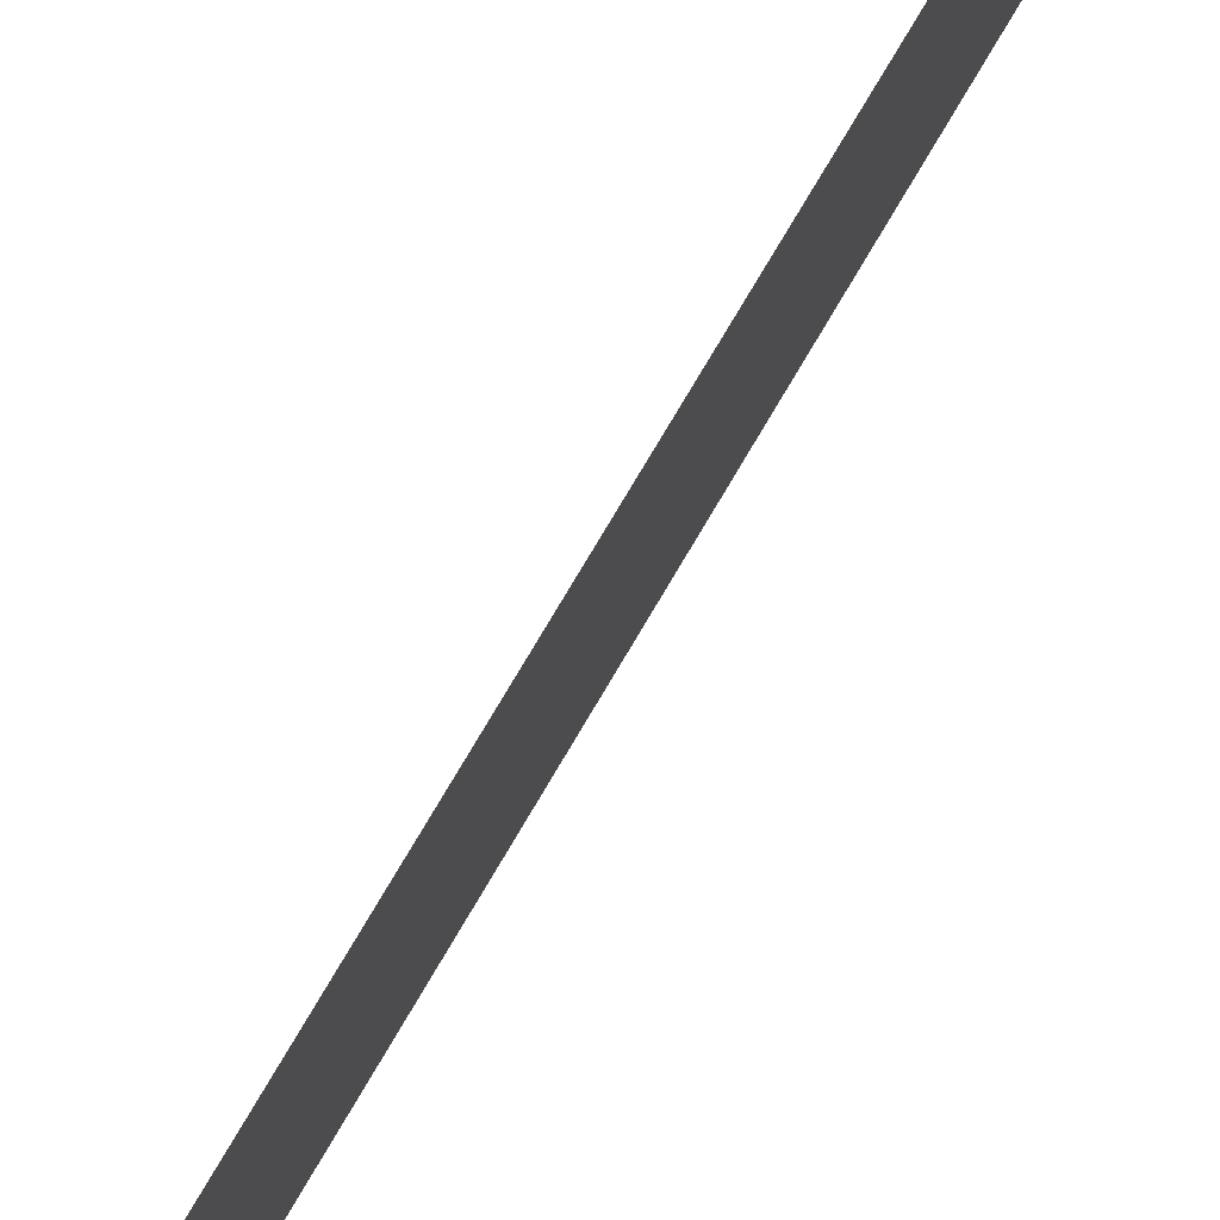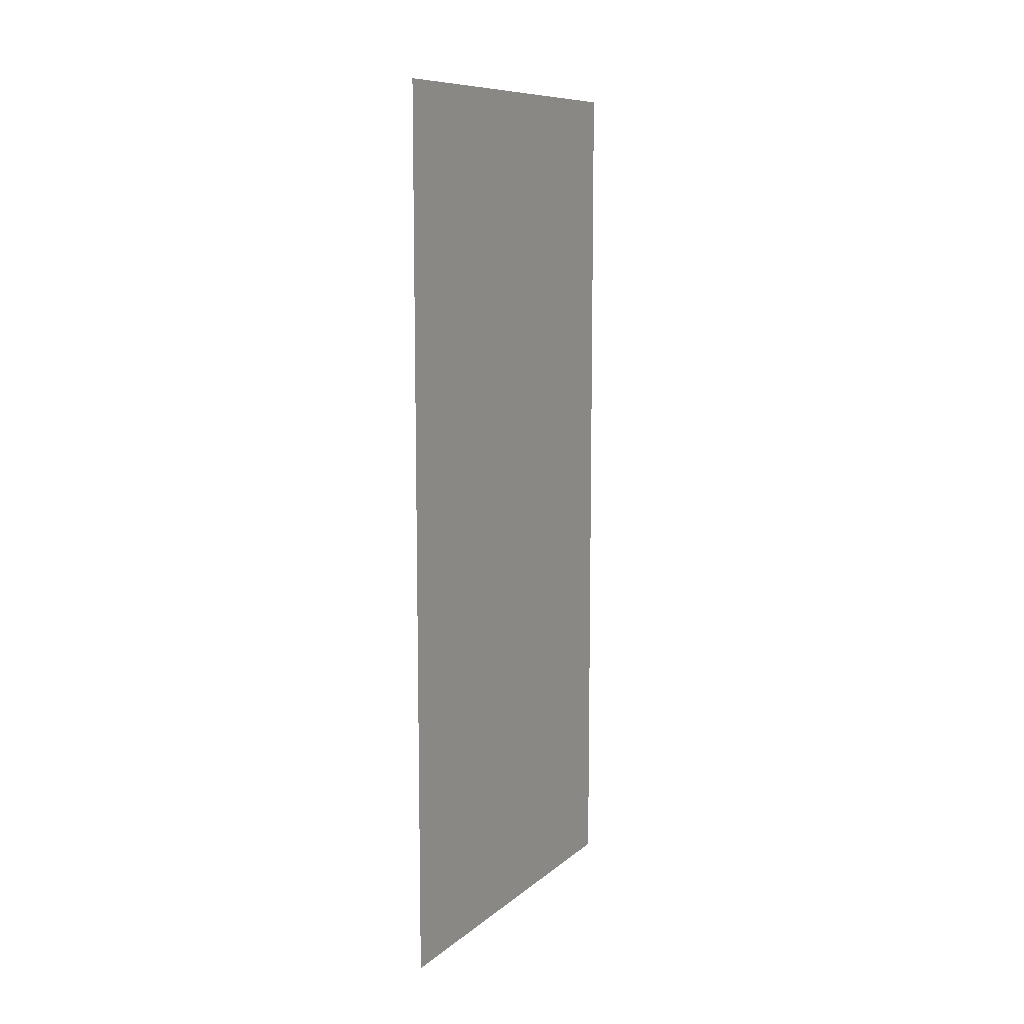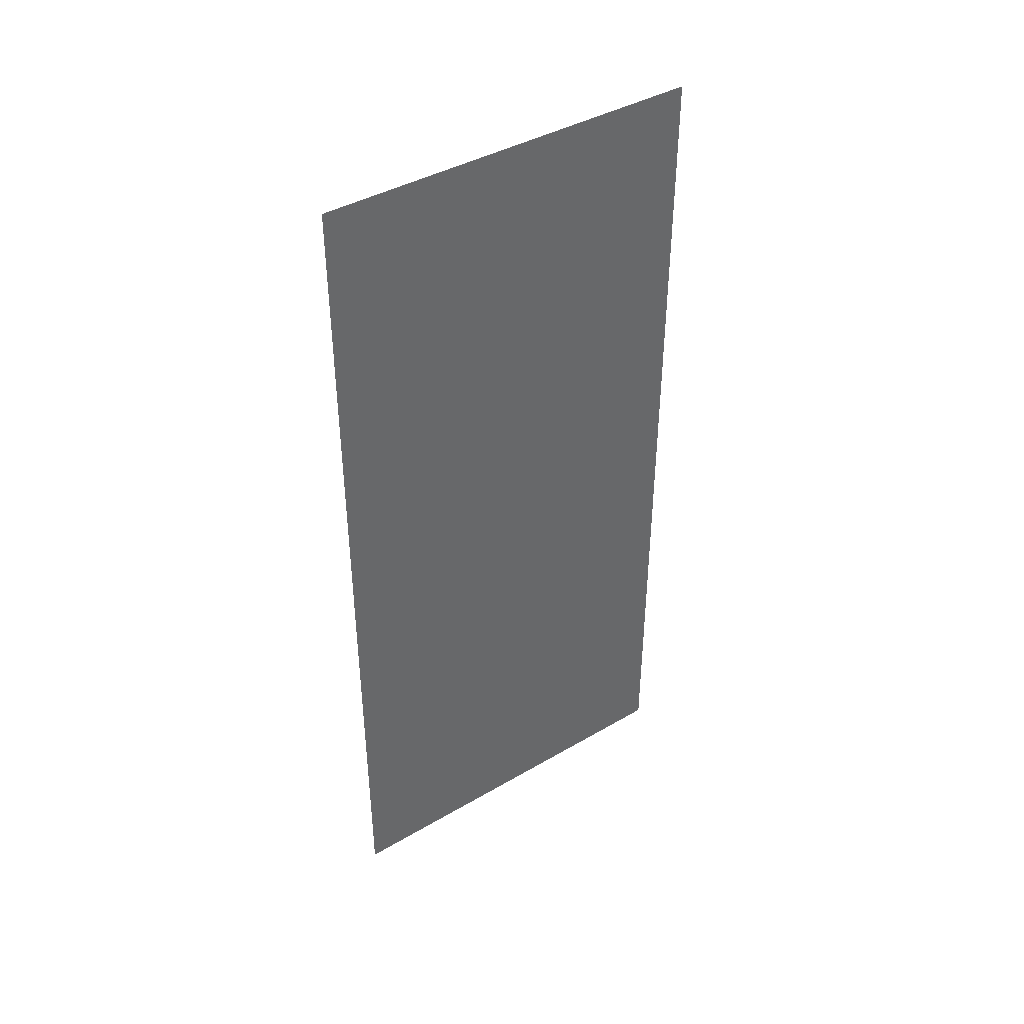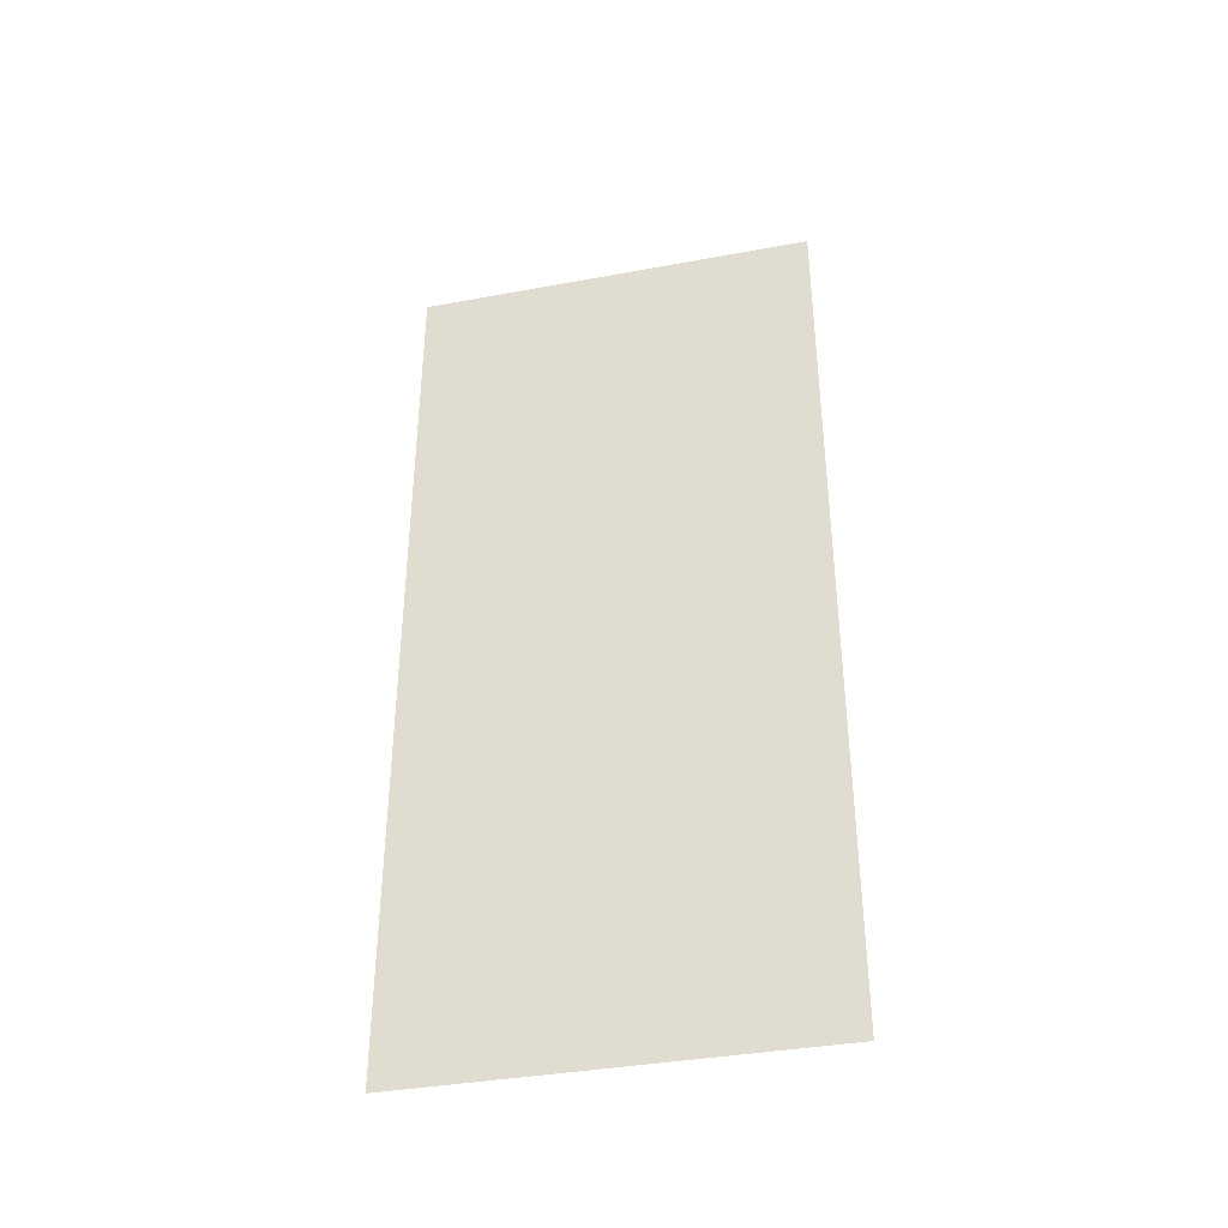
<metadata>
{"format":"obj","ext":"obj","renderer":"f3d","projection":"perspective","resolution":1024,"background":"white","views":[{"elev":79.3,"azim":30.8,"up":"+Y"},{"elev":9.7,"azim":27.6,"up":"+Z"},{"elev":41.1,"azim":54.6,"up":"+Z"},{"elev":-37.8,"azim":103.2,"up":"+Z"}]}
</metadata>
<code>
v -9  5 -5.5
v -9  5 -5
v -9  5 -4.5
v -9  5 -4
v -9  5 -3.5
v -9  5 -3
v -9  5 -2.5
v -9  5 -2
v -9  5 -1.5
v -9  5 -1
v -9  5 -0.5
v -9  5  0
v -9  5  0.5
v -9  5  1
v -9  5  1.5
v -9  5  2
v -9  5  2.5
v -9  5  3
v -9  5  3.5
v -9  5  4
v -9  5  4.5
v -9  5  5
v -9  5  5.5
v -9  4.5 -5.5
v -9  4.5 -5
v -9  4.5 -4.5
v -9  4.5 -4
v -9  4.5 -3.5
v -9  4.5 -3
v -9  4.5 -2.5
v -9  4.5 -2
v -9  4.5 -1.5
v -9  4.5 -1
v -9  4.5 -0.5
v -9  4.5  0
v -9  4.5  0.5
v -9  4.5  1
v -9  4.5  1.5
v -9  4.5  2
v -9  4.5  2.5
v -9  4.5  3
v -9  4.5  3.5
v -9  4.5  4
v -9  4.5  4.5
v -9  4.5  5
v -9  4.5  5.5
v -9  4 -5.5
v -9  4 -5
v -9  4 -4.5
v -9  4 -4
v -9  4 -3.5
v -9  4 -3
v -9  4 -2.5
v -9  4 -2
v -9  4 -1.5
v -9  4 -1
v -9  4 -0.5
v -9  4  0
v -9  4  0.5
v -9  4  1
v -9  4  1.5
v -9  4  2
v -9  4  2.5
v -9  4  3
v -9  4  3.5
v -9  4  4
v -9  4  4.5
v -9  4  5
v -9  4  5.5
v -9  3.5 -5.5
v -9  3.5 -5
v -9  3.5 -4.5
v -9  3.5 -4
v -9  3.5 -3.5
v -9  3.5 -3
v -9  3.5 -2.5
v -9  3.5 -2
v -9  3.5 -1.5
v -9  3.5 -1
v -9  3.5 -0.5
v -9  3.5  0
v -9  3.5  0.5
v -9  3.5  1
v -9  3.5  1.5
v -9  3.5  2
v -9  3.5  2.5
v -9  3.5  3
v -9  3.5  3.5
v -9  3.5  4
v -9  3.5  4.5
v -9  3.5  5
v -9  3.5  5.5
v -9  3 -5.5
v -9  3 -5
v -9  3 -4.5
v -9  3 -4
v -9  3 -3.5
v -9  3 -3
v -9  3 -2.5
v -9  3 -2
v -9  3 -1.5
v -9  3 -1
v -9  3 -0.5
v -9  3  0
v -9  3  0.5
v -9  3  1
v -9  3  1.5
v -9  3  2
v -9  3  2.5
v -9  3  3
v -9  3  3.5
v -9  3  4
v -9  3  4.5
v -9  3  5
v -9  3  5.5
v -9  2.5 -5.5
v -9  2.5 -5
v -9  2.5 -4.5
v -9  2.5 -4
v -9  2.5 -3.5
v -9  2.5 -3
v -9  2.5 -2.5
v -9  2.5 -2
v -9  2.5 -1.5
v -9  2.5 -1
v -9  2.5 -0.5
v -9  2.5  0
v -9  2.5  0.5
v -9  2.5  1
v -9  2.5  1.5
v -9  2.5  2
v -9  2.5  2.5
v -9  2.5  3
v -9  2.5  3.5
v -9  2.5  4
v -9  2.5  4.5
v -9  2.5  5
v -9  2.5  5.5
v -9  2 -5.5
v -9  2 -5
v -9  2 -4.5
v -9  2 -4
v -9  2 -3.5
v -9  2 -3
v -9  2 -2.5
v -9  2 -2
v -9  2 -1.5
v -9  2 -1
v -9  2 -0.5
v -9  2  0
v -9  2  0.5
v -9  2  1
v -9  2  1.5
v -9  2  2
v -9  2  2.5
v -9  2  3
v -9  2  3.5
v -9  2  4
v -9  2  4.5
v -9  2  5
v -9  2  5.5
v -9  1.5 -5.5
v -9  1.5 -5
v -9  1.5 -4.5
v -9  1.5 -4
v -9  1.5 -3.5
v -9  1.5 -3
v -9  1.5 -2.5
v -9  1.5 -2
v -9  1.5 -1.5
v -9  1.5 -1
v -9  1.5 -0.5
v -9  1.5  0
v -9  1.5  0.5
v -9  1.5  1
v -9  1.5  1.5
v -9  1.5  2
v -9  1.5  2.5
v -9  1.5  3
v -9  1.5  3.5
v -9  1.5  4
v -9  1.5  4.5
v -9  1.5  5
v -9  1.5  5.5
v -9  1 -5.5
v -9  1 -5
v -9  1 -4.5
v -9  1 -4
v -9  1 -3.5
v -9  1 -3
v -9  1 -2.5
v -9  1 -2
v -9  1 -1.5
v -9  1 -1
v -9  1 -0.5
v -9  1  0
v -9  1  0.5
v -9  1  1
v -9  1  1.5
v -9  1  2
v -9  1  2.5
v -9  1  3
v -9  1  3.5
v -9  1  4
v -9  1  4.5
v -9  1  5
v -9  1  5.5
v -9  0.5 -5.5
v -9  0.5 -5
v -9  0.5 -4.5
v -9  0.5 -4
v -9  0.5 -3.5
v -9  0.5 -3
v -9  0.5 -2.5
v -9  0.5 -2
v -9  0.5 -1.5
v -9  0.5 -1
v -9  0.5 -0.5
v -9  0.5  0
v -9  0.5  0.5
v -9  0.5  1
v -9  0.5  1.5
v -9  0.5  2
v -9  0.5  2.5
v -9  0.5  3
v -9  0.5  3.5
v -9  0.5  4
v -9  0.5  4.5
v -9  0.5  5
v -9  0.5  5.5
v -9  0 -5.5
v -9  0 -5
v -9  0 -4.5
v -9  0 -4
v -9  0 -3.5
v -9  0 -3
v -9  0 -2.5
v -9  0 -2
v -9  0 -1.5
v -9  0 -1
v -9  0 -0.5
v -9  0  0
v -9  0  0.5
v -9  0  1
v -9  0  1.5
v -9  0  2
v -9  0  2.5
v -9  0  3
v -9  0  3.5
v -9  0  4
v -9  0  4.5
v -9  0  5
v -9  0  5.5
f 1 2 24
f 2 3 25
f 3 4 26
f 4 5 27
f 5 6 28
f 6 7 29
f 7 8 30
f 8 9 31
f 9 10 32
f 10 11 33
f 11 12 34
f 12 13 35
f 13 14 36
f 14 15 37
f 15 16 38
f 16 17 39
f 17 18 40
f 18 19 41
f 19 20 42
f 20 21 43
f 21 22 44
f 22 23 45
f 24 25 47
f 25 26 48
f 26 27 49
f 27 28 50
f 28 29 51
f 29 30 52
f 30 31 53
f 31 32 54
f 32 33 55
f 33 34 56
f 34 35 57
f 35 36 58
f 36 37 59
f 37 38 60
f 38 39 61
f 39 40 62
f 40 41 63
f 41 42 64
f 42 43 65
f 43 44 66
f 44 45 67
f 45 46 68
f 47 48 70
f 48 49 71
f 49 50 72
f 50 51 73
f 51 52 74
f 52 53 75
f 53 54 76
f 54 55 77
f 55 56 78
f 56 57 79
f 57 58 80
f 58 59 81
f 59 60 82
f 60 61 83
f 61 62 84
f 62 63 85
f 63 64 86
f 64 65 87
f 65 66 88
f 66 67 89
f 67 68 90
f 68 69 91
f 70 71 93
f 71 72 94
f 72 73 95
f 73 74 96
f 74 75 97
f 75 76 98
f 76 77 99
f 77 78 100
f 78 79 101
f 79 80 102
f 80 81 103
f 81 82 104
f 82 83 105
f 83 84 106
f 84 85 107
f 85 86 108
f 86 87 109
f 87 88 110
f 88 89 111
f 89 90 112
f 90 91 113
f 91 92 114
f 93 94 116
f 94 95 117
f 95 96 118
f 96 97 119
f 97 98 120
f 98 99 121
f 99 100 122
f 100 101 123
f 101 102 124
f 102 103 125
f 103 104 126
f 104 105 127
f 105 106 128
f 106 107 129
f 107 108 130
f 108 109 131
f 109 110 132
f 110 111 133
f 111 112 134
f 112 113 135
f 113 114 136
f 114 115 137
f 116 117 139
f 117 118 140
f 118 119 141
f 119 120 142
f 120 121 143
f 121 122 144
f 122 123 145
f 123 124 146
f 124 125 147
f 125 126 148
f 126 127 149
f 127 128 150
f 128 129 151
f 129 130 152
f 130 131 153
f 131 132 154
f 132 133 155
f 133 134 156
f 134 135 157
f 135 136 158
f 136 137 159
f 137 138 160
f 139 140 162
f 140 141 163
f 141 142 164
f 142 143 165
f 143 144 166
f 144 145 167
f 145 146 168
f 146 147 169
f 147 148 170
f 148 149 171
f 149 150 172
f 150 151 173
f 151 152 174
f 152 153 175
f 153 154 176
f 154 155 177
f 155 156 178
f 156 157 179
f 157 158 180
f 158 159 181
f 159 160 182
f 160 161 183
f 162 163 185
f 163 164 186
f 164 165 187
f 165 166 188
f 166 167 189
f 167 168 190
f 168 169 191
f 169 170 192
f 170 171 193
f 171 172 194
f 172 173 195
f 173 174 196
f 174 175 197
f 175 176 198
f 176 177 199
f 177 178 200
f 178 179 201
f 179 180 202
f 180 181 203
f 181 182 204
f 182 183 205
f 183 184 206
f 185 186 208
f 186 187 209
f 187 188 210
f 188 189 211
f 189 190 212
f 190 191 213
f 191 192 214
f 192 193 215
f 193 194 216
f 194 195 217
f 195 196 218
f 196 197 219
f 197 198 220
f 198 199 221
f 199 200 222
f 200 201 223
f 201 202 224
f 202 203 225
f 203 204 226
f 204 205 227
f 205 206 228
f 206 207 229
f 208 209 231
f 209 210 232
f 210 211 233
f 211 212 234
f 212 213 235
f 213 214 236
f 214 215 237
f 215 216 238
f 216 217 239
f 217 218 240
f 218 219 241
f 219 220 242
f 220 221 243
f 221 222 244
f 222 223 245
f 223 224 246
f 224 225 247
f 225 226 248
f 226 227 249
f 227 228 250
f 228 229 251
f 229 230 252
f 2 25 24
f 3 26 25
f 4 27 26
f 5 28 27
f 6 29 28
f 7 30 29
f 8 31 30
f 9 32 31
f 10 33 32
f 11 34 33
f 12 35 34
f 13 36 35
f 14 37 36
f 15 38 37
f 16 39 38
f 17 40 39
f 18 41 40
f 19 42 41
f 20 43 42
f 21 44 43
f 22 45 44
f 23 46 45
f 25 48 47
f 26 49 48
f 27 50 49
f 28 51 50
f 29 52 51
f 30 53 52
f 31 54 53
f 32 55 54
f 33 56 55
f 34 57 56
f 35 58 57
f 36 59 58
f 37 60 59
f 38 61 60
f 39 62 61
f 40 63 62
f 41 64 63
f 42 65 64
f 43 66 65
f 44 67 66
f 45 68 67
f 46 69 68
f 48 71 70
f 49 72 71
f 50 73 72
f 51 74 73
f 52 75 74
f 53 76 75
f 54 77 76
f 55 78 77
f 56 79 78
f 57 80 79
f 58 81 80
f 59 82 81
f 60 83 82
f 61 84 83
f 62 85 84
f 63 86 85
f 64 87 86
f 65 88 87
f 66 89 88
f 67 90 89
f 68 91 90
f 69 92 91
f 71 94 93
f 72 95 94
f 73 96 95
f 74 97 96
f 75 98 97
f 76 99 98
f 77 100 99
f 78 101 100
f 79 102 101
f 80 103 102
f 81 104 103
f 82 105 104
f 83 106 105
f 84 107 106
f 85 108 107
f 86 109 108
f 87 110 109
f 88 111 110
f 89 112 111
f 90 113 112
f 91 114 113
f 92 115 114
f 94 117 116
f 95 118 117
f 96 119 118
f 97 120 119
f 98 121 120
f 99 122 121
f 100 123 122
f 101 124 123
f 102 125 124
f 103 126 125
f 104 127 126
f 105 128 127
f 106 129 128
f 107 130 129
f 108 131 130
f 109 132 131
f 110 133 132
f 111 134 133
f 112 135 134
f 113 136 135
f 114 137 136
f 115 138 137
f 117 140 139
f 118 141 140
f 119 142 141
f 120 143 142
f 121 144 143
f 122 145 144
f 123 146 145
f 124 147 146
f 125 148 147
f 126 149 148
f 127 150 149
f 128 151 150
f 129 152 151
f 130 153 152
f 131 154 153
f 132 155 154
f 133 156 155
f 134 157 156
f 135 158 157
f 136 159 158
f 137 160 159
f 138 161 160
f 140 163 162
f 141 164 163
f 142 165 164
f 143 166 165
f 144 167 166
f 145 168 167
f 146 169 168
f 147 170 169
f 148 171 170
f 149 172 171
f 150 173 172
f 151 174 173
f 152 175 174
f 153 176 175
f 154 177 176
f 155 178 177
f 156 179 178
f 157 180 179
f 158 181 180
f 159 182 181
f 160 183 182
f 161 184 183
f 163 186 185
f 164 187 186
f 165 188 187
f 166 189 188
f 167 190 189
f 168 191 190
f 169 192 191
f 170 193 192
f 171 194 193
f 172 195 194
f 173 196 195
f 174 197 196
f 175 198 197
f 176 199 198
f 177 200 199
f 178 201 200
f 179 202 201
f 180 203 202
f 181 204 203
f 182 205 204
f 183 206 205
f 184 207 206
f 186 209 208
f 187 210 209
f 188 211 210
f 189 212 211
f 190 213 212
f 191 214 213
f 192 215 214
f 193 216 215
f 194 217 216
f 195 218 217
f 196 219 218
f 197 220 219
f 198 221 220
f 199 222 221
f 200 223 222
f 201 224 223
f 202 225 224
f 203 226 225
f 204 227 226
f 205 228 227
f 206 229 228
f 207 230 229
f 209 232 231
f 210 233 232
f 211 234 233
f 212 235 234
f 213 236 235
f 214 237 236
f 215 238 237
f 216 239 238
f 217 240 239
f 218 241 240
f 219 242 241
f 220 243 242
f 221 244 243
f 222 245 244
f 223 246 245
f 224 247 246
f 225 248 247
f 226 249 248
f 227 250 249
f 228 251 250
f 229 252 251
f 230 253 252

</code>
